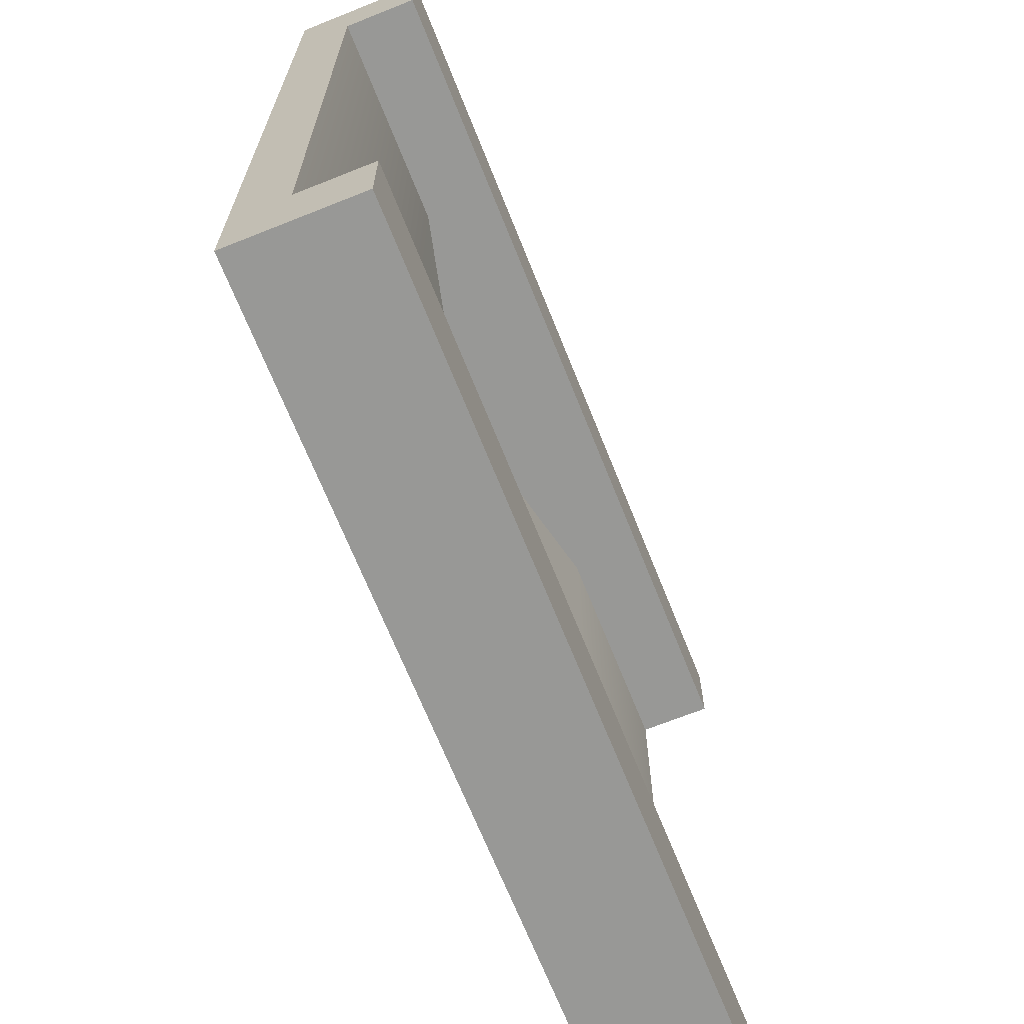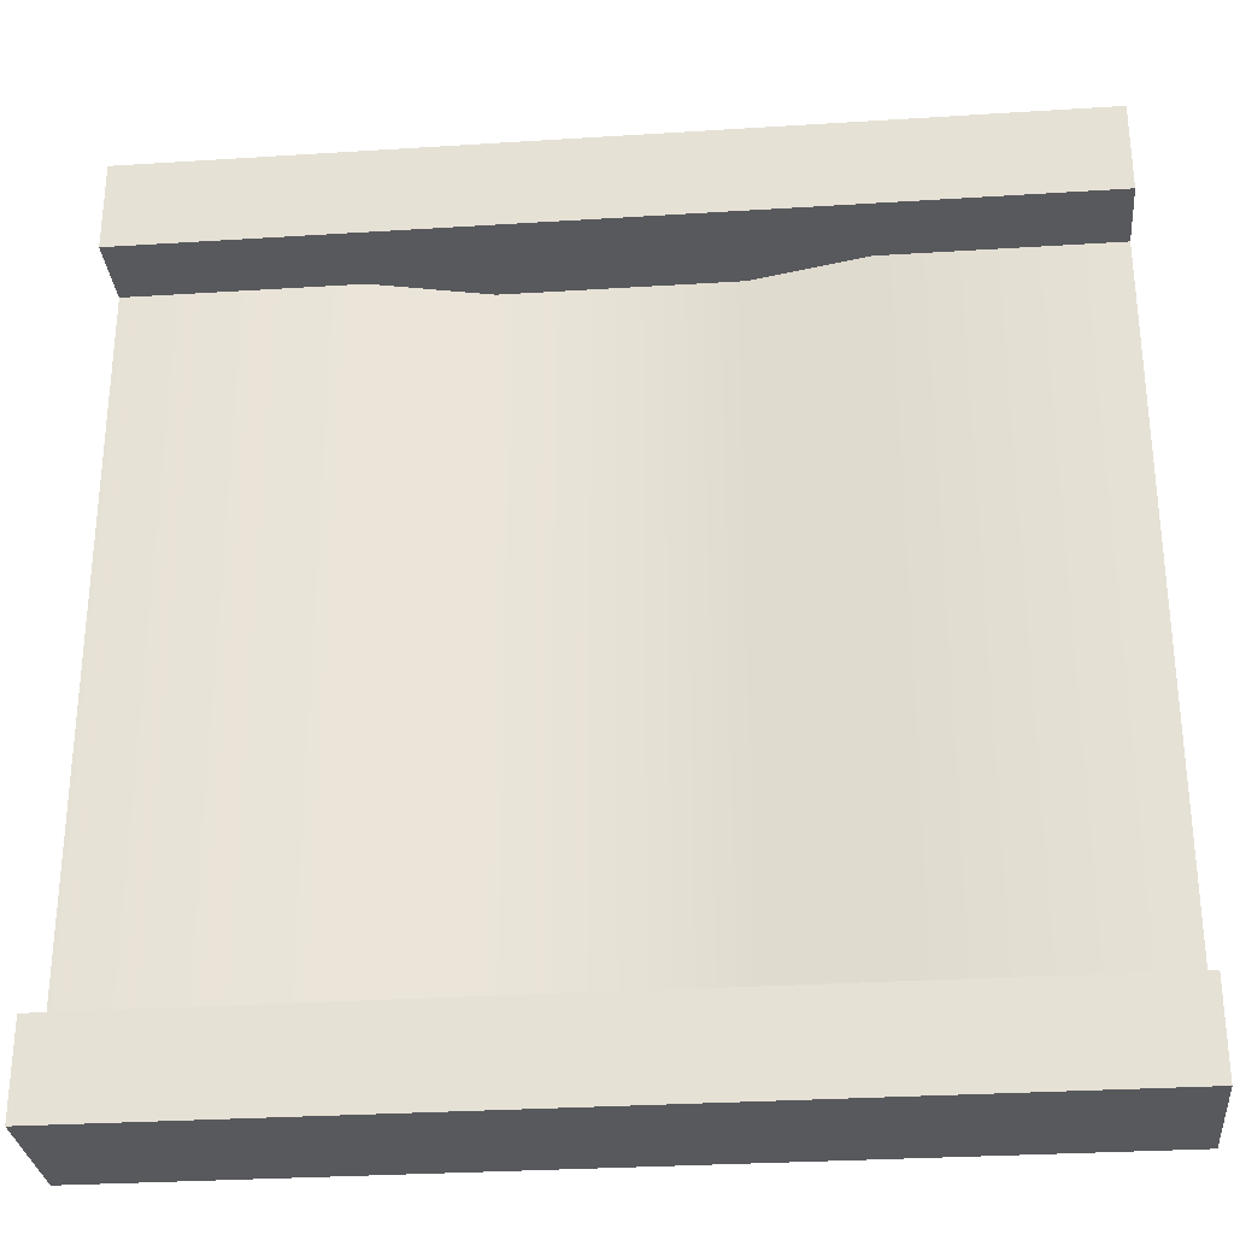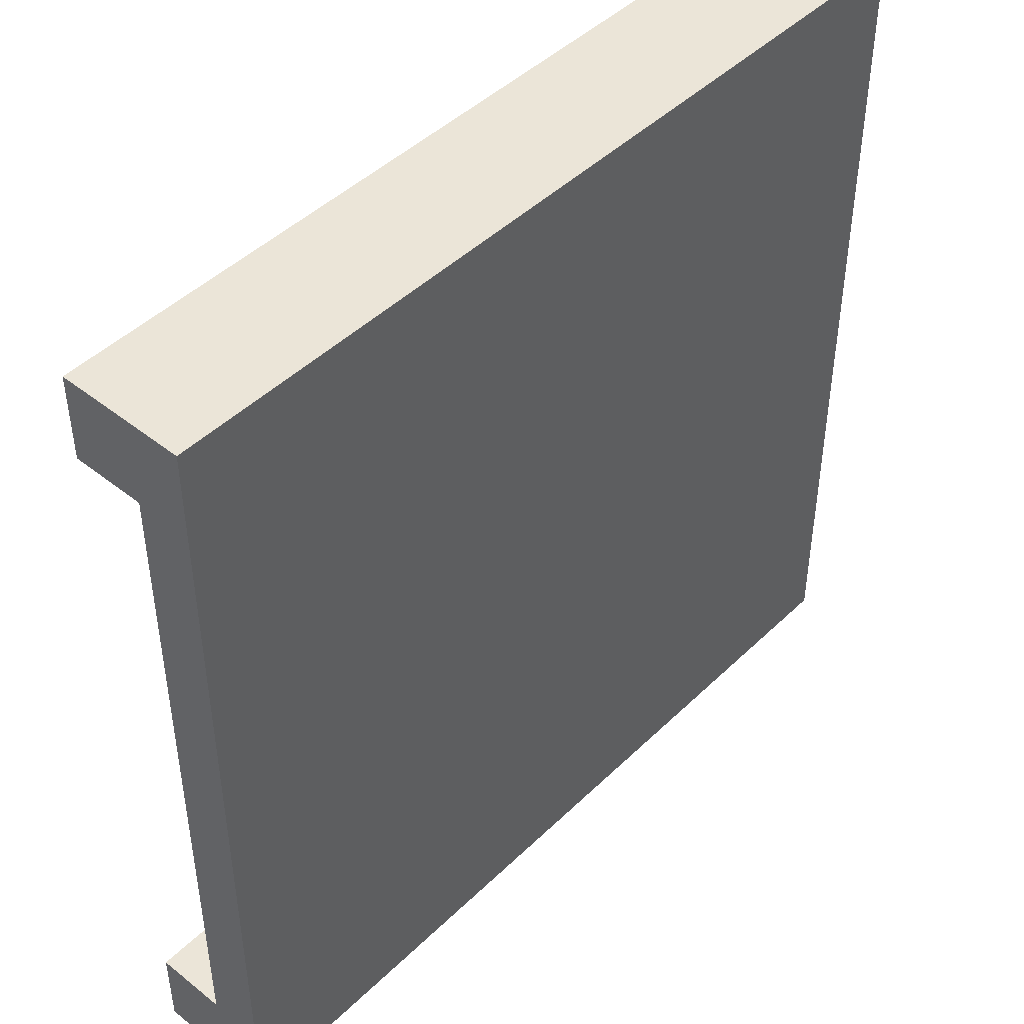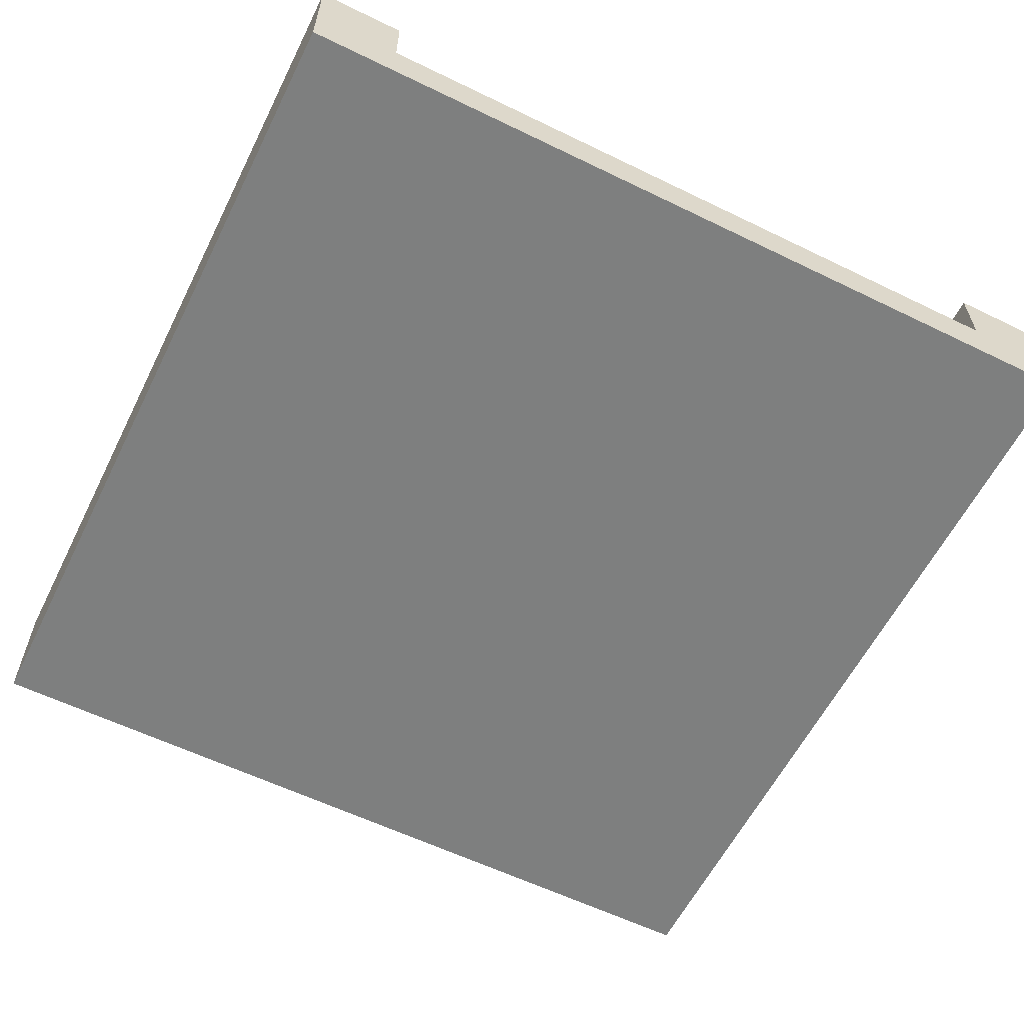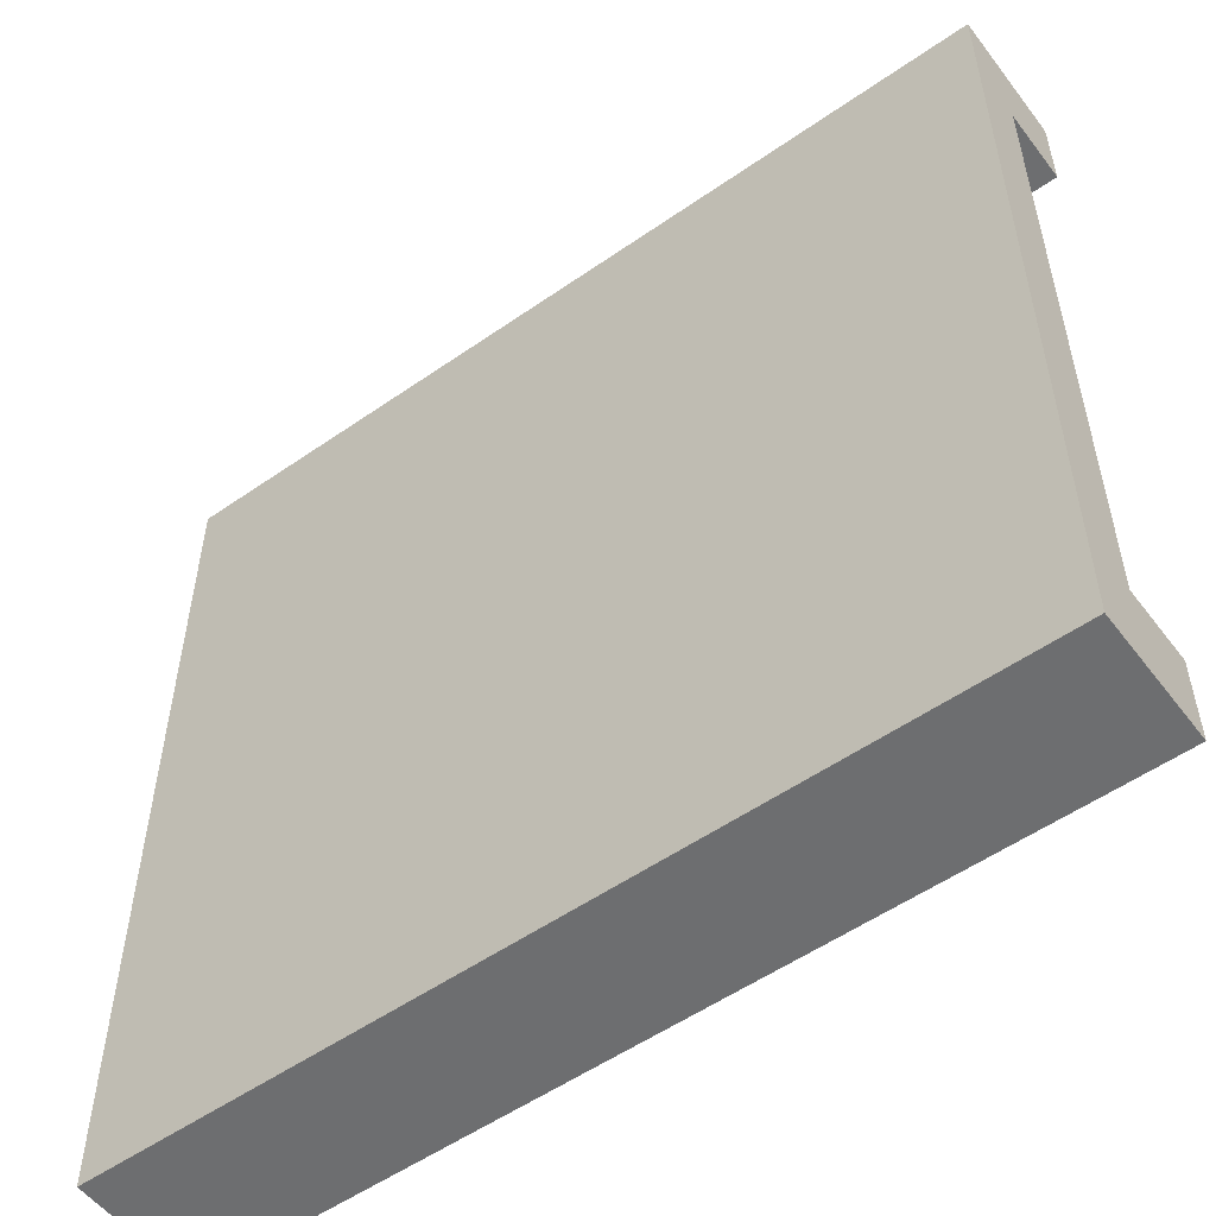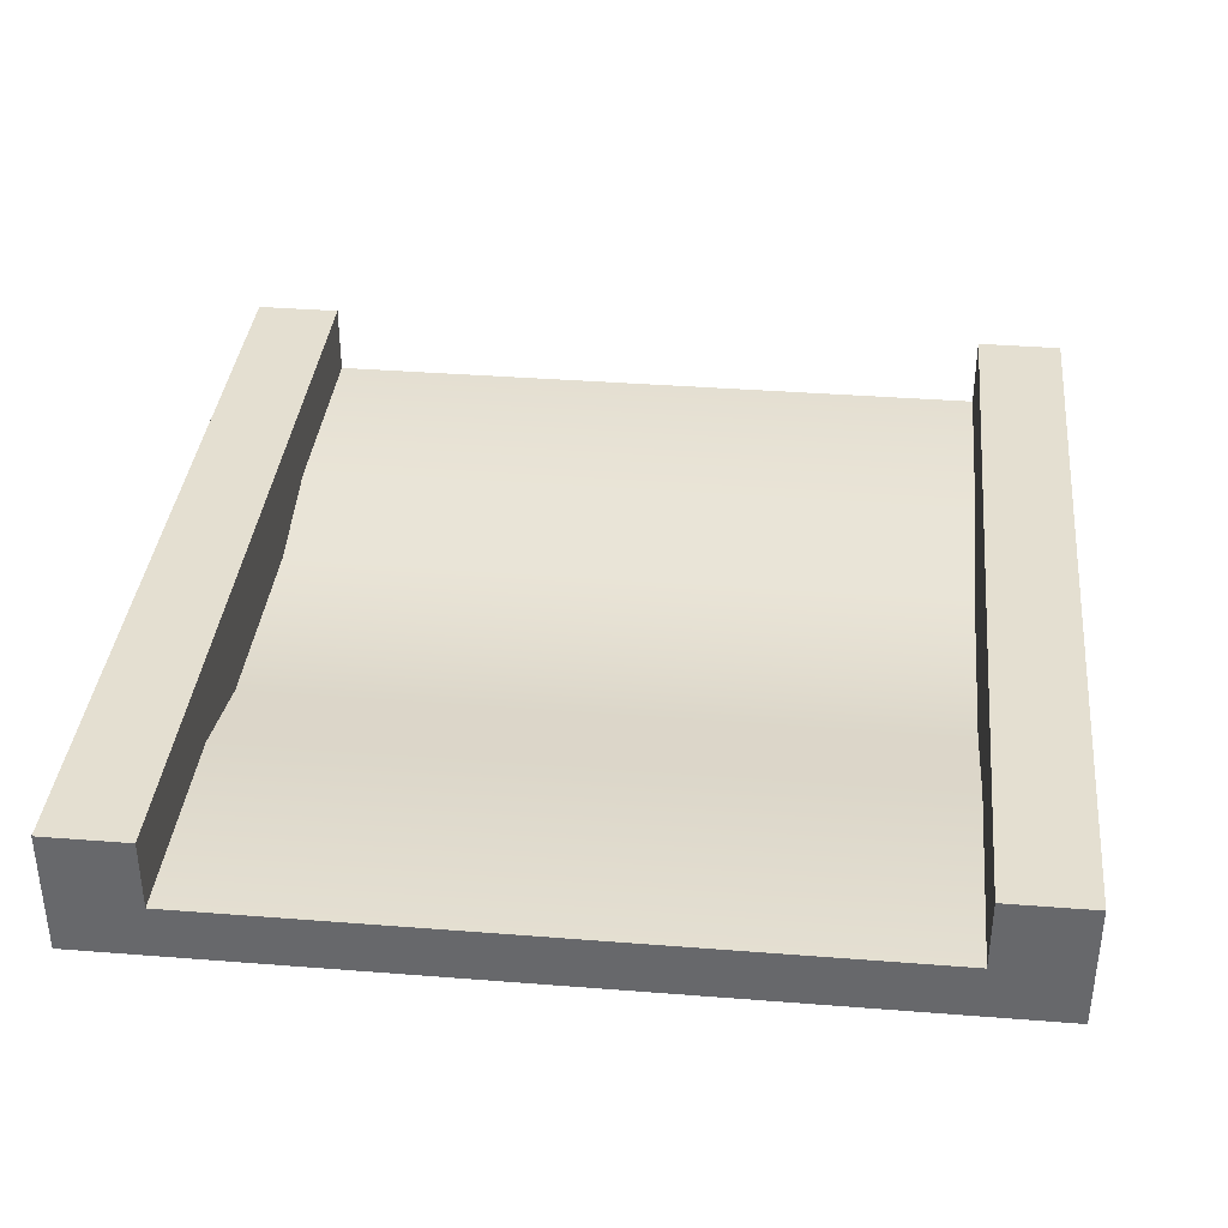
<metadata>
{"format":"obj","ext":"obj","renderer":"f3d","projection":"perspective","resolution":1024,"background":"white","views":[{"elev":-68.4,"azim":111.8,"up":"+Z"},{"elev":-29.9,"azim":-174.7,"up":"+Z"},{"elev":45.9,"azim":-47.7,"up":"+Z"},{"elev":-59.6,"azim":-116.5,"up":"+Y"},{"elev":-54.2,"azim":36.5,"up":"+Z"},{"elev":36.8,"azim":95.8,"up":"+Y"}]}
</metadata>
<code>
o crest
v 0.5 0.1467 -0.5
v 0.5 0 -0.4
v 0.5 0 -0.5
v 0.5 0.06333 -0.4
v 0.5 0.1467 -0.4
v -0.5 0 -0.5
v -0.5 0.1467 -0.5
v -0.5 0.1467 0.5
v 0.5 0.1467 0.4
v -0.5 0.1467 0.4
v 0.5 0.1467 0.5
v 0.5 -0 0.5
v -0.5 -0 0.5
v -0.5 -0 0.4
v -0.5 0.06333 0.4
v -0.5 0.1467 -0.4
v -0.25 0.06333 -0.4
v -0.5 0.06333 -0.4
v -0.125 0.03333 -0.4
v 0.125 0.03333 -0.4
v 0.25 0.06333 -0.4
v -0.25 0.06333 0.4
v -0.125 0.03333 0.4
v 0.125 0.03333 0.4
v 0.25 0.06333 0.4
v 0.5 0.06333 0.4
v 0.5 -0 0.4
v -0.5 0 -0.4
f 1 2 3
f 2 1 4
f 4 1 5
f 1 6 7
f 6 1 3
f 8 9 10
f 9 8 11
f 12 8 13
f 8 12 11
f 8 14 13
f 14 8 15
f 15 8 10
f 16 1 7
f 1 16 5
f 17 16 18
f 16 17 5
f 5 17 19
f 5 19 20
f 5 20 21
f 5 21 4
f 9 15 10
f 15 9 22
f 22 9 23
f 23 9 24
f 24 9 25
f 25 9 26
f 26 12 27
f 12 26 11
f 11 26 9
f 18 6 28
f 6 18 7
f 7 18 16
f 3 28 6
f 28 3 2
f 28 2 14
f 14 2 27
f 14 27 13
f 13 27 12
f 15 17 18
f 17 15 22
f 4 27 2
f 27 4 26
f 15 28 14
f 28 15 18
f 25 4 21
f 4 25 26
f 24 21 20
f 21 24 25
f 22 19 17
f 19 22 23
f 23 20 19
f 20 23 24

</code>
